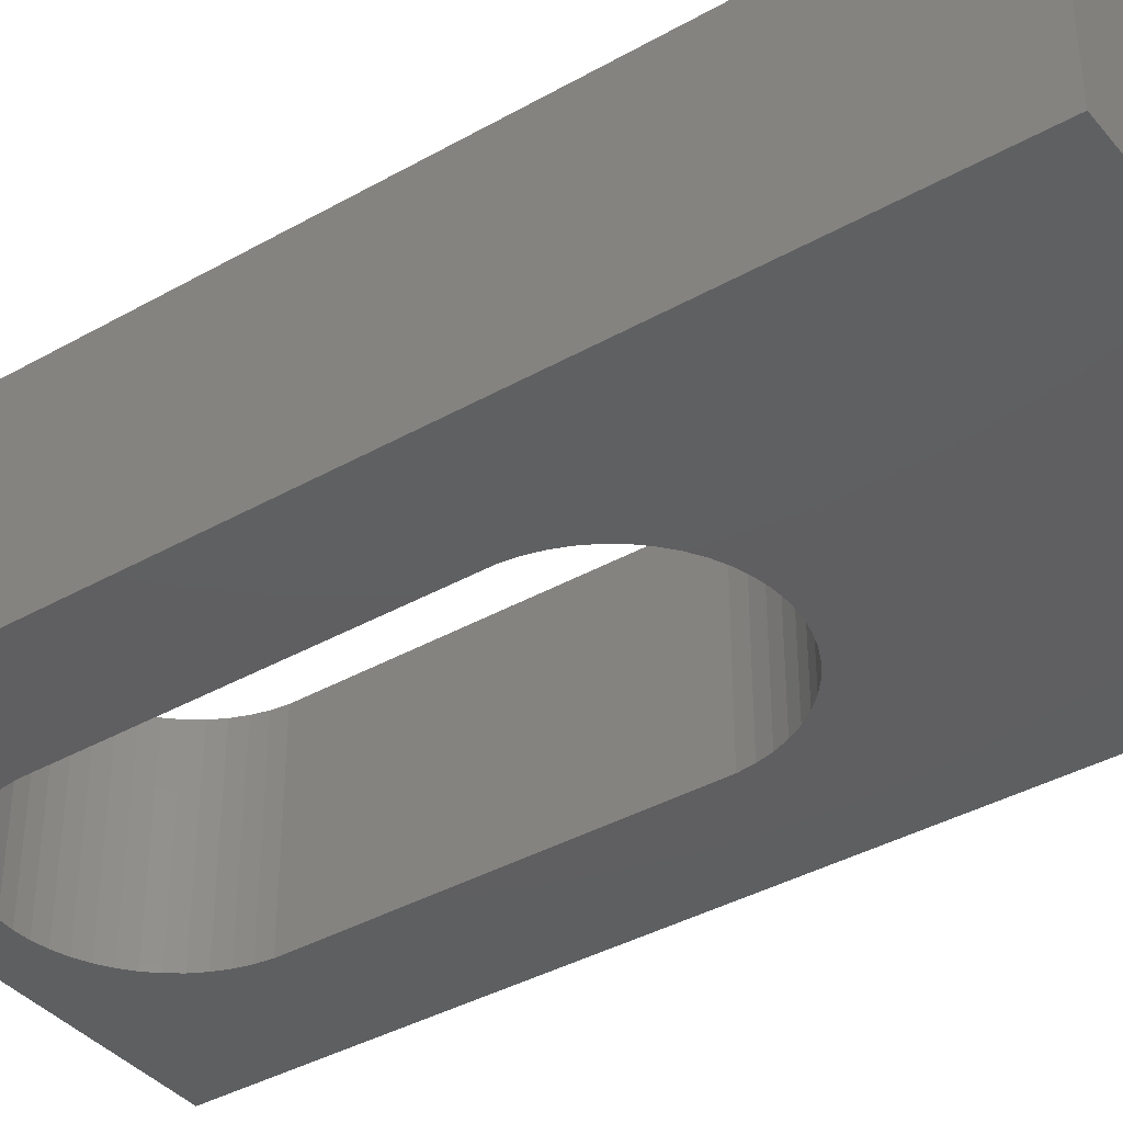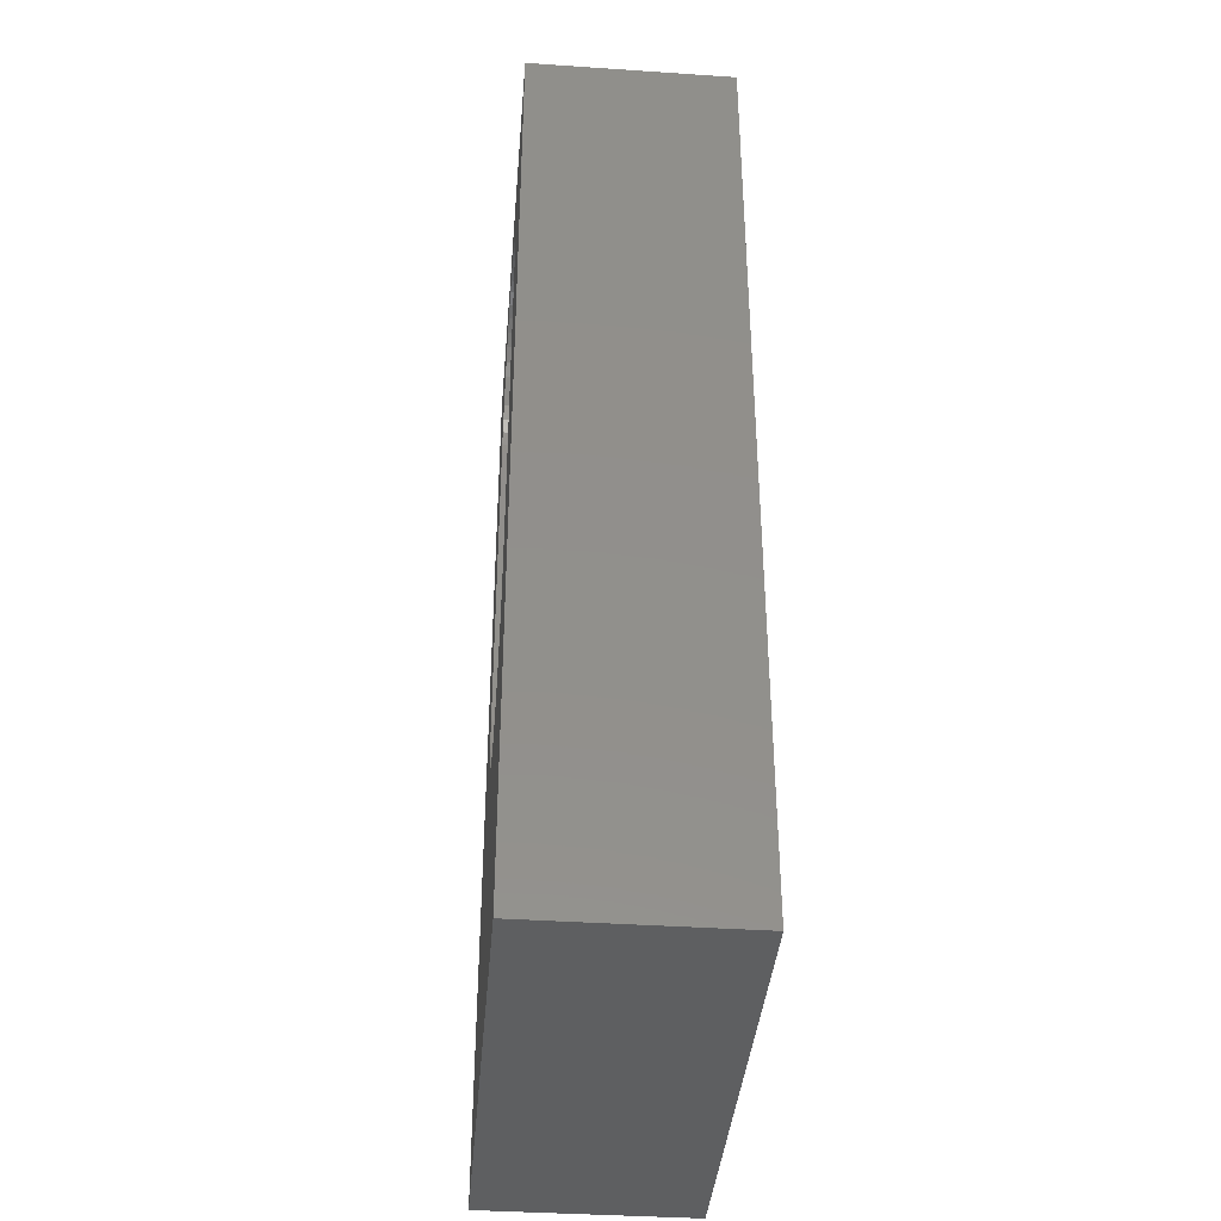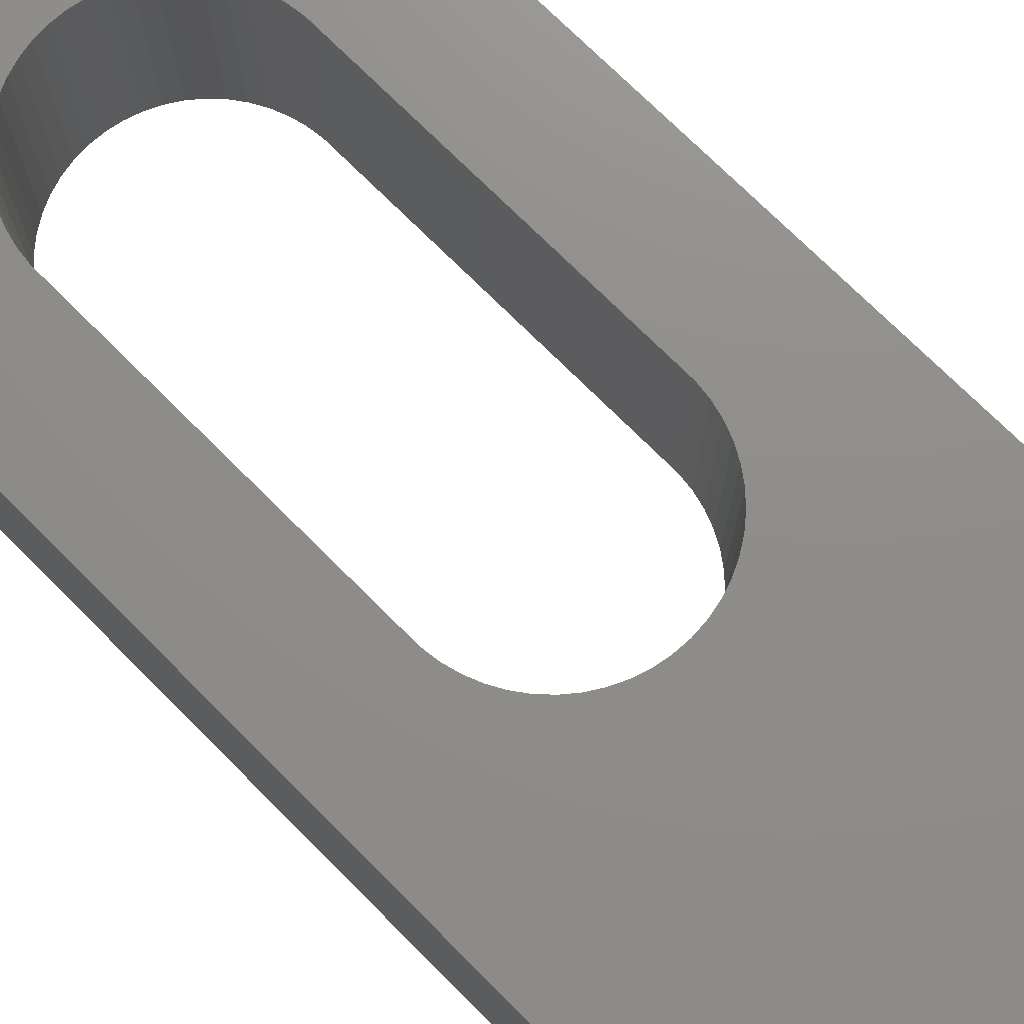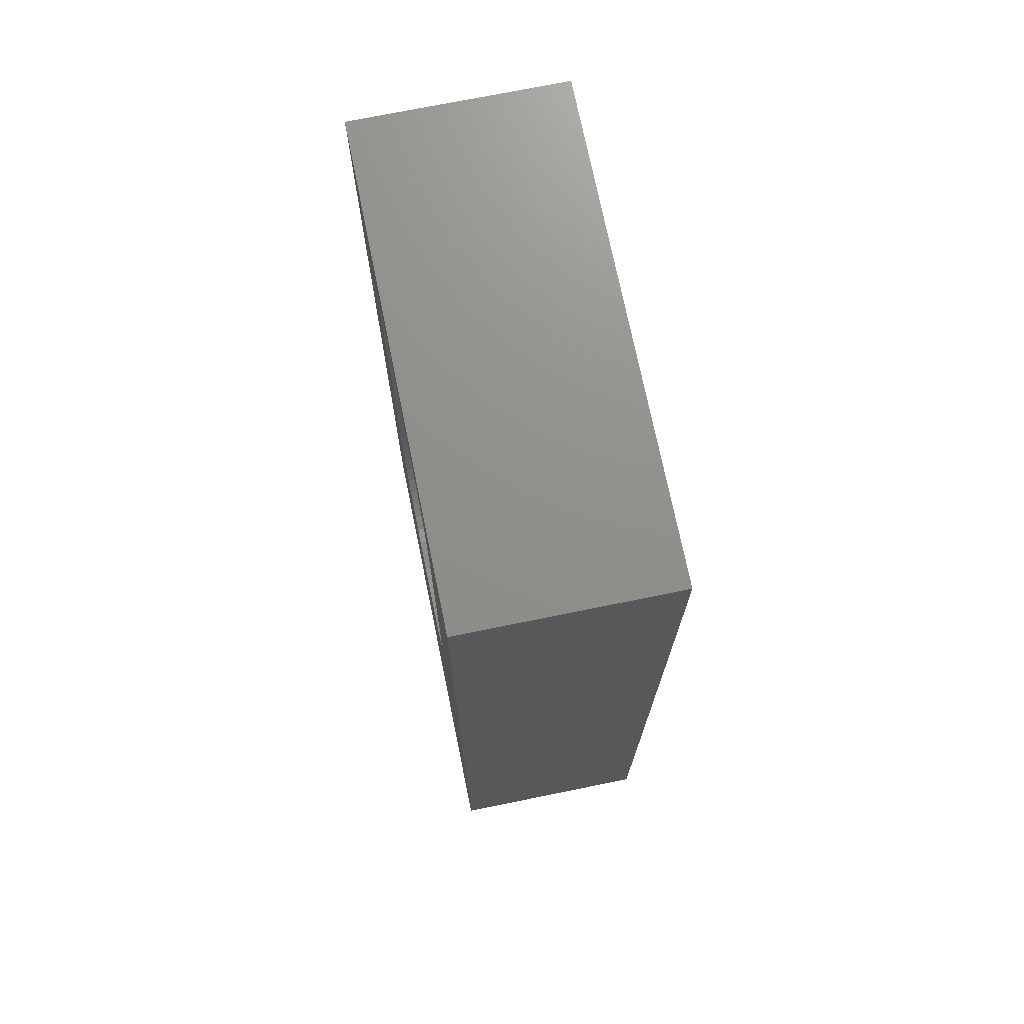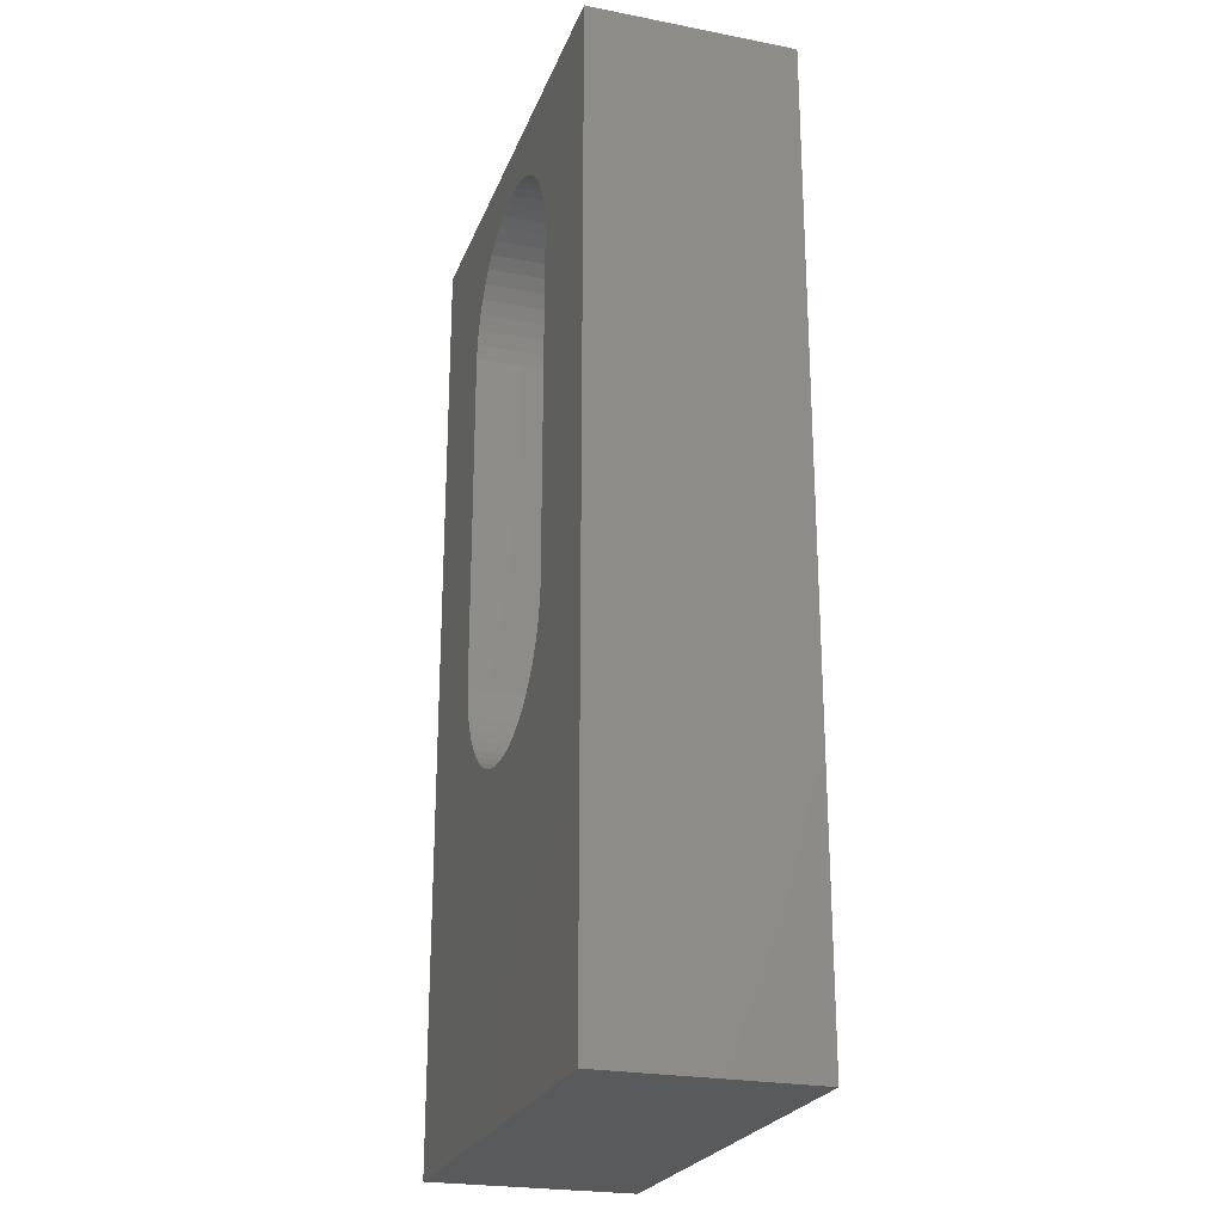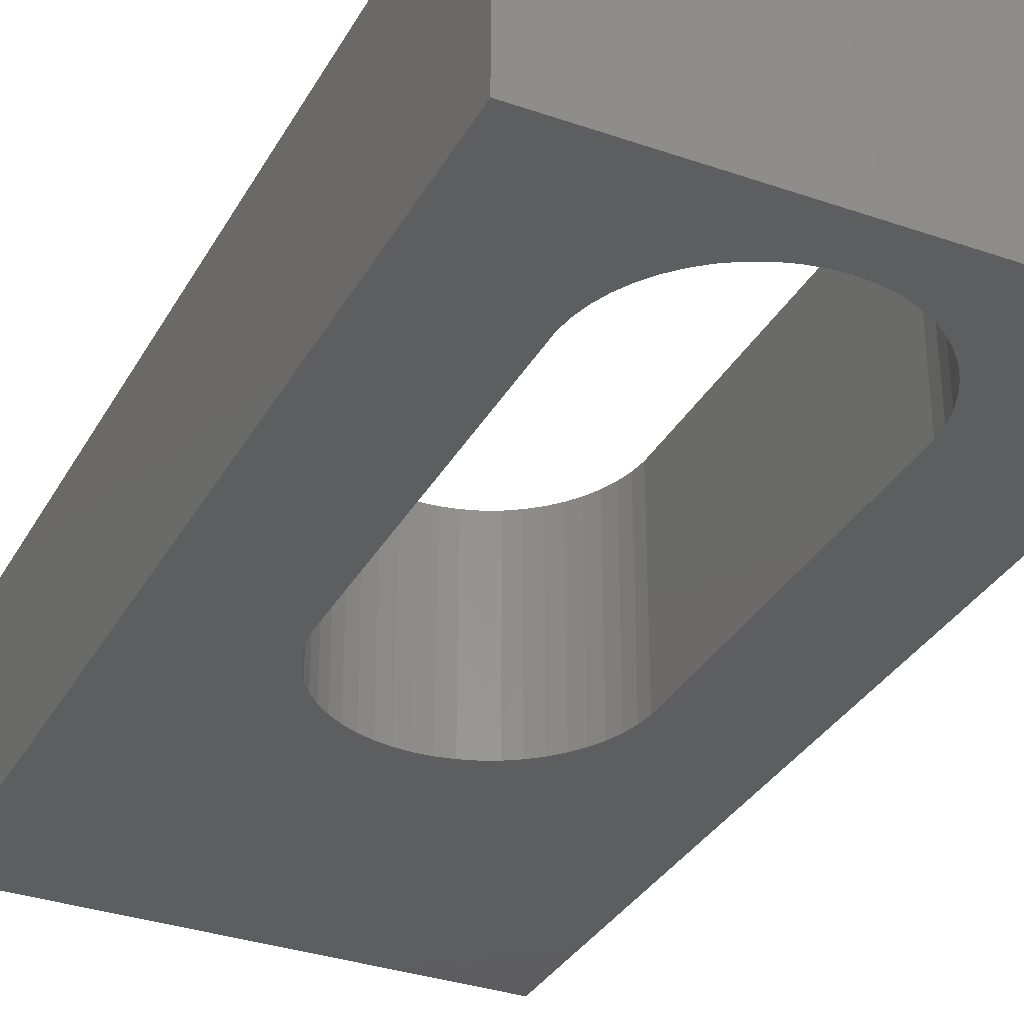
<metadata>
{"format":"stl","ext":"stl","renderer":"f3d","projection":"perspective","resolution":1024,"background":"white","views":[{"elev":-38.9,"azim":125.3,"up":"+Y"},{"elev":-39.1,"azim":85.2,"up":"+Z"},{"elev":73.9,"azim":135.0,"up":"+Y"},{"elev":72.8,"azim":-101.5,"up":"+Z"},{"elev":-24.0,"azim":72.2,"up":"+Z"},{"elev":-33.4,"azim":-25.4,"up":"+Y"}]}
</metadata>
<code>
# stl→obj: 108 verts, 216 faces
v -0.4476 1.5 4.757
v -0.2256 -1.5 4.714
v -0.2256 1.5 4.714
v -0.4476 -1.5 4.757
v -0.2256 -1.5 13.29
v 0 1.5 13.3
v 0 -1.5 13.3
v -0.2256 1.5 13.29
v 1.796 -1.5 6.387
v 1.796 1.5 11.61
v 1.796 1.5 6.387
v 1.796 -1.5 11.61
v -1.796 -1.5 11.61
v -1.796 1.5 6.387
v -1.796 1.5 11.61
v -1.796 -1.5 6.387
v 3.5 1.5 14
v -3.5 1.5 14
v 0.2256 1.5 13.29
v 0.4476 1.5 13.24
v 0.6626 1.5 13.17
v 0.8672 1.5 13.08
v 1.058 1.5 12.96
v 1.232 1.5 12.81
v 1.387 1.5 12.65
v 1.52 1.5 12.46
v 1.629 1.5 12.27
v 1.712 1.5 12.06
v 1.768 1.5 11.84
v 3.5 1.5 0
v 0.2256 1.5 4.714
v 0 1.5 4.7
v 0.4476 1.5 4.757
v 0.6626 1.5 4.826
v 0.8672 1.5 4.923
v 1.058 1.5 5.044
v 1.232 1.5 5.188
v 1.387 1.5 5.353
v 1.52 1.5 5.536
v 1.629 1.5 5.734
v 1.712 1.5 5.944
v 1.768 1.5 6.163
v -0.4476 1.5 13.24
v -0.6626 1.5 13.17
v -0.8672 1.5 13.08
v -1.058 1.5 12.96
v -1.232 1.5 12.81
v -1.387 1.5 12.65
v -1.52 1.5 12.46
v -1.629 1.5 12.27
v -1.712 1.5 12.06
v -1.768 1.5 11.84
v -3.5 1.5 0
v -1.768 1.5 6.163
v -0.6626 1.5 4.826
v -0.8672 1.5 4.923
v -1.058 1.5 5.044
v -1.232 1.5 5.188
v -1.712 1.5 5.944
v -1.629 1.5 5.734
v -1.52 1.5 5.536
v -1.387 1.5 5.353
v 0.6626 -1.5 4.826
v 0.4476 -1.5 4.757
v -1.768 -1.5 6.163
v -1.712 -1.5 5.944
v -1.232 -1.5 12.81
v -1.387 -1.5 12.65
v -1.768 -1.5 11.84
v -3.5 -1.5 14
v 3.5 -1.5 14
v -0.4476 -1.5 13.24
v -0.6626 -1.5 13.17
v -0.8672 -1.5 13.08
v -1.058 -1.5 12.96
v -1.52 -1.5 12.46
v -1.629 -1.5 12.27
v -1.712 -1.5 12.06
v -3.5 -1.5 0
v 0 -1.5 4.7
v -0.6626 -1.5 4.826
v -0.8672 -1.5 4.923
v -1.058 -1.5 5.044
v -1.232 -1.5 5.188
v -1.387 -1.5 5.353
v -1.52 -1.5 5.536
v -1.629 -1.5 5.734
v 0.2256 -1.5 13.29
v 0.4476 -1.5 13.24
v 0.6626 -1.5 13.17
v 0.8672 -1.5 13.08
v 1.058 -1.5 12.96
v 1.232 -1.5 12.81
v 1.387 -1.5 12.65
v 1.52 -1.5 12.46
v 1.629 -1.5 12.27
v 1.712 -1.5 12.06
v 1.768 -1.5 11.84
v 3.5 -1.5 0
v 1.768 -1.5 6.163
v 0.2256 -1.5 4.714
v 0.8672 -1.5 4.923
v 1.058 -1.5 5.044
v 1.232 -1.5 5.188
v 1.712 -1.5 5.944
v 1.629 -1.5 5.734
v 1.52 -1.5 5.536
v 1.387 -1.5 5.353
f 1 2 3
f 2 1 4
f 5 6 7
f 6 5 8
f 9 10 11
f 10 9 12
f 13 14 15
f 14 13 16
f 17 6 18
f 17 19 6
f 17 20 19
f 17 21 20
f 17 22 21
f 17 23 22
f 17 24 23
f 17 25 24
f 17 26 25
f 17 27 26
f 17 28 27
f 17 29 28
f 17 10 29
f 17 11 10
f 30 11 17
f 31 30 32
f 33 30 31
f 34 30 33
f 35 30 34
f 36 30 35
f 37 30 36
f 38 30 37
f 39 30 38
f 40 30 39
f 41 30 40
f 42 30 41
f 11 30 42
f 8 18 6
f 43 18 8
f 44 18 43
f 45 18 44
f 46 18 45
f 47 18 46
f 48 18 47
f 49 18 48
f 50 18 49
f 51 18 50
f 52 18 51
f 15 18 52
f 14 18 15
f 53 14 54
f 53 32 30
f 32 53 3
f 3 53 1
f 1 53 55
f 55 53 56
f 56 53 57
f 57 53 58
f 14 53 18
f 59 53 54
f 60 53 59
f 61 53 60
f 62 53 61
f 58 53 62
f 33 63 34
f 63 33 64
f 65 59 54
f 59 65 66
f 67 48 47
f 48 67 68
f 69 15 52
f 15 69 13
f 70 7 71
f 70 5 7
f 70 72 5
f 70 73 72
f 70 74 73
f 70 75 74
f 70 67 75
f 70 68 67
f 70 76 68
f 70 77 76
f 70 78 77
f 70 69 78
f 70 13 69
f 70 16 13
f 79 16 70
f 2 79 80
f 4 79 2
f 81 79 4
f 82 79 81
f 83 79 82
f 84 79 83
f 85 79 84
f 86 79 85
f 87 79 86
f 66 79 87
f 65 79 66
f 16 79 65
f 88 71 7
f 89 71 88
f 90 71 89
f 91 71 90
f 92 71 91
f 93 71 92
f 94 71 93
f 95 71 94
f 96 71 95
f 97 71 96
f 98 71 97
f 12 71 98
f 9 71 12
f 99 9 100
f 99 80 79
f 80 99 101
f 101 99 64
f 64 99 63
f 63 99 102
f 102 99 103
f 103 99 104
f 9 99 71
f 105 99 100
f 106 99 105
f 107 99 106
f 108 99 107
f 104 99 108
f 3 80 32
f 80 3 2
f 56 81 55
f 81 56 82
f 74 44 73
f 44 74 45
f 16 54 14
f 54 16 65
f 77 51 50
f 51 77 78
f 75 45 74
f 45 75 46
f 73 43 72
f 43 73 44
f 98 28 29
f 28 98 97
f 92 24 93
f 24 92 23
f 100 11 42
f 11 100 9
f 36 104 37
f 104 36 103
f 31 64 33
f 64 31 101
f 32 101 31
f 101 32 80
f 66 60 59
f 60 66 87
f 86 62 61
f 62 86 85
f 76 50 49
f 50 76 77
f 68 49 48
f 49 68 76
f 67 46 75
f 46 67 47
f 12 29 10
f 29 12 98
f 95 25 26
f 25 95 94
f 94 24 25
f 24 94 93
f 88 20 89
f 20 88 19
f 7 19 88
f 19 7 6
f 108 39 38
f 39 108 107
f 104 38 37
f 38 104 108
f 34 102 35
f 102 34 63
f 35 103 36
f 103 35 102
f 55 4 1
f 4 55 81
f 57 82 56
f 82 57 83
f 58 83 57
f 83 58 84
f 87 61 60
f 61 87 86
f 85 58 62
f 58 85 84
f 78 52 51
f 52 78 69
f 72 8 5
f 8 72 43
f 96 26 27
f 26 96 95
f 91 23 92
f 23 91 22
f 89 21 90
f 21 89 20
f 106 41 40
f 41 106 105
f 107 40 39
f 40 107 106
f 105 42 41
f 42 105 100
f 97 27 28
f 27 97 96
f 90 22 91
f 22 90 21
f 79 18 53
f 18 79 70
f 18 71 17
f 71 18 70
f 71 30 17
f 30 71 99
f 79 30 99
f 30 79 53

</code>
